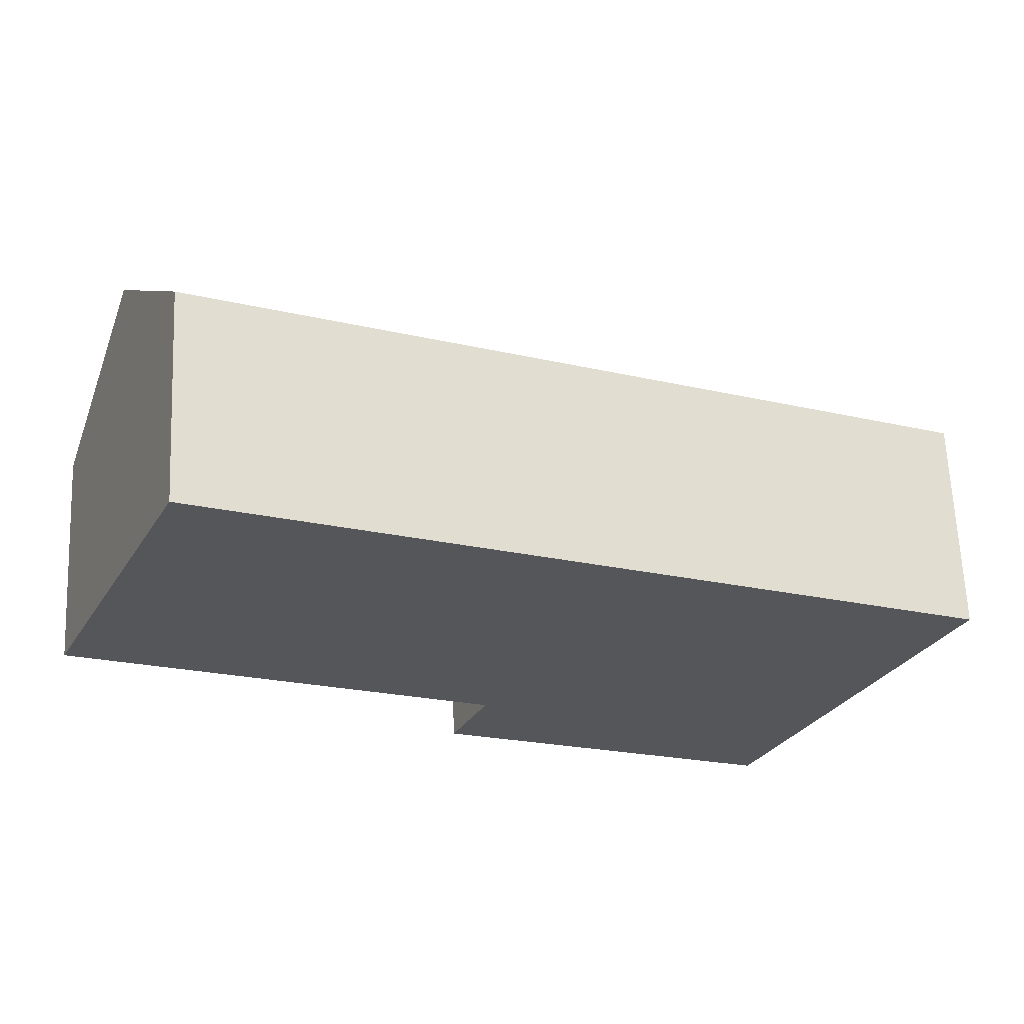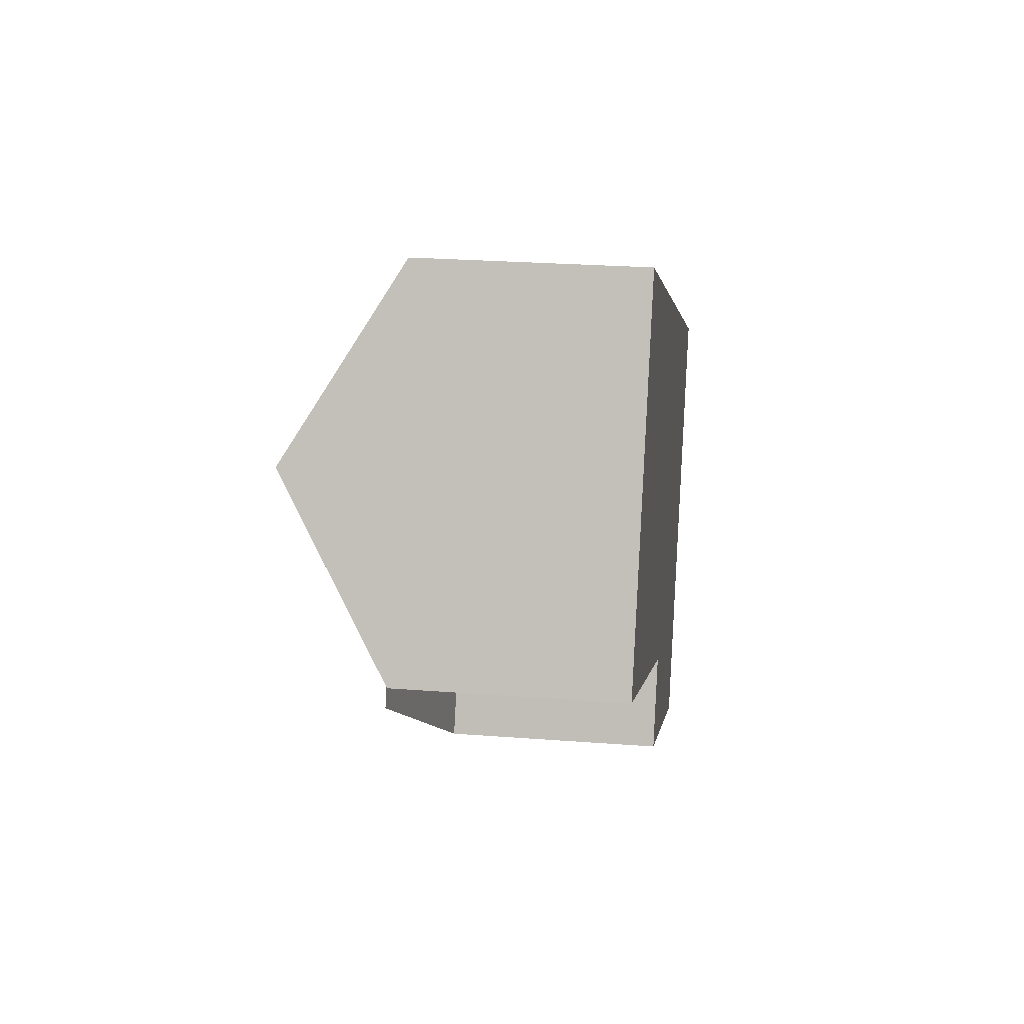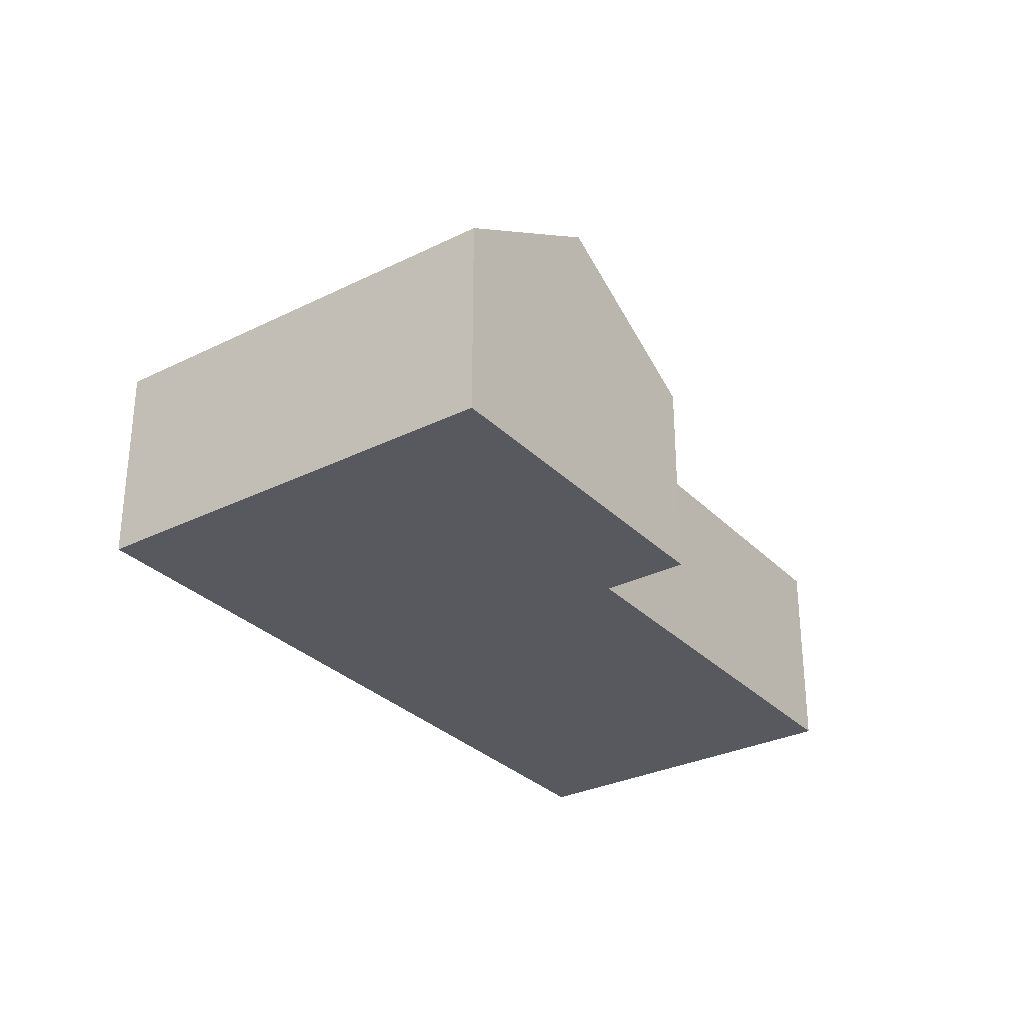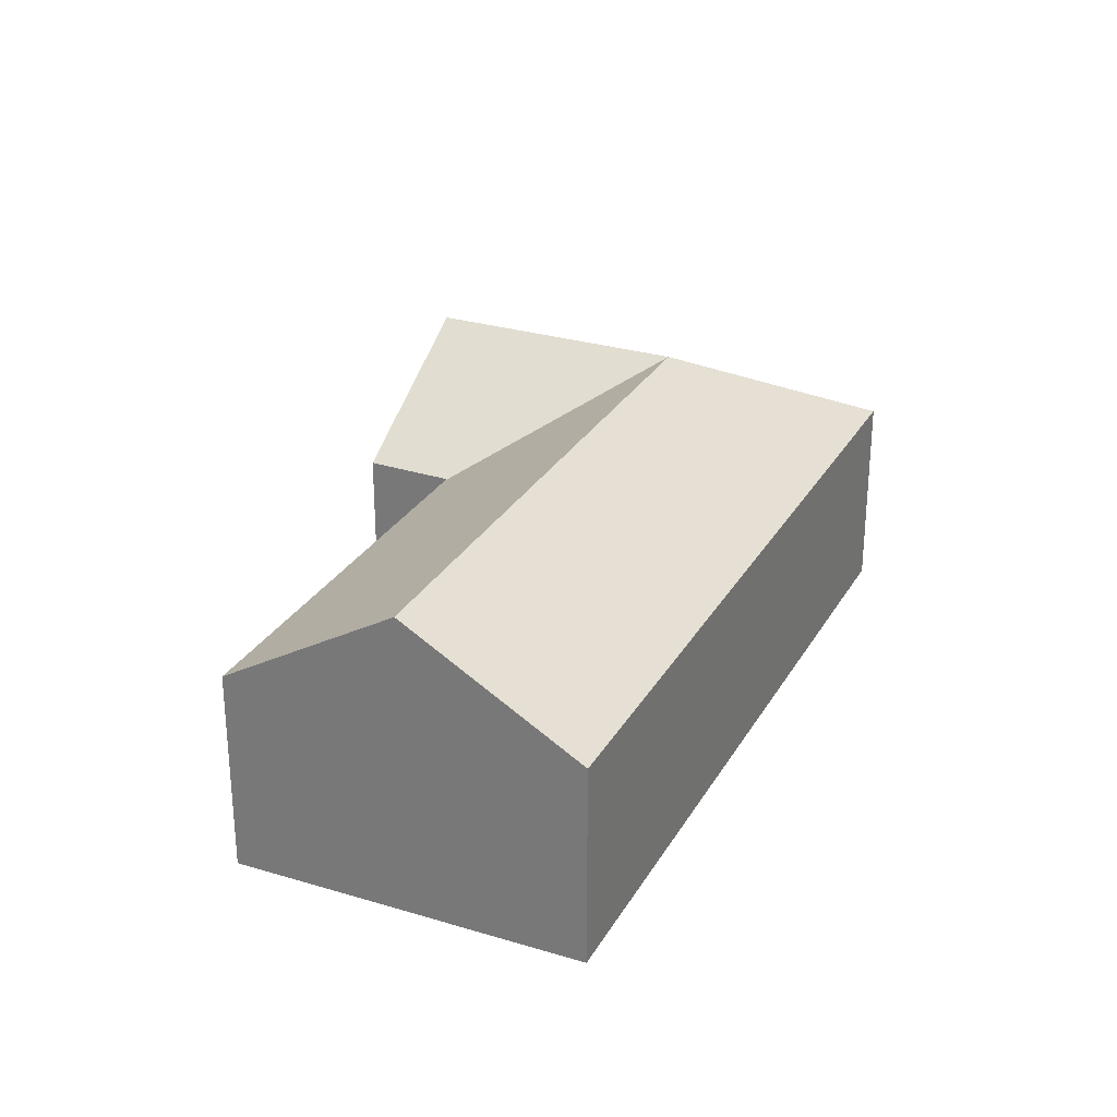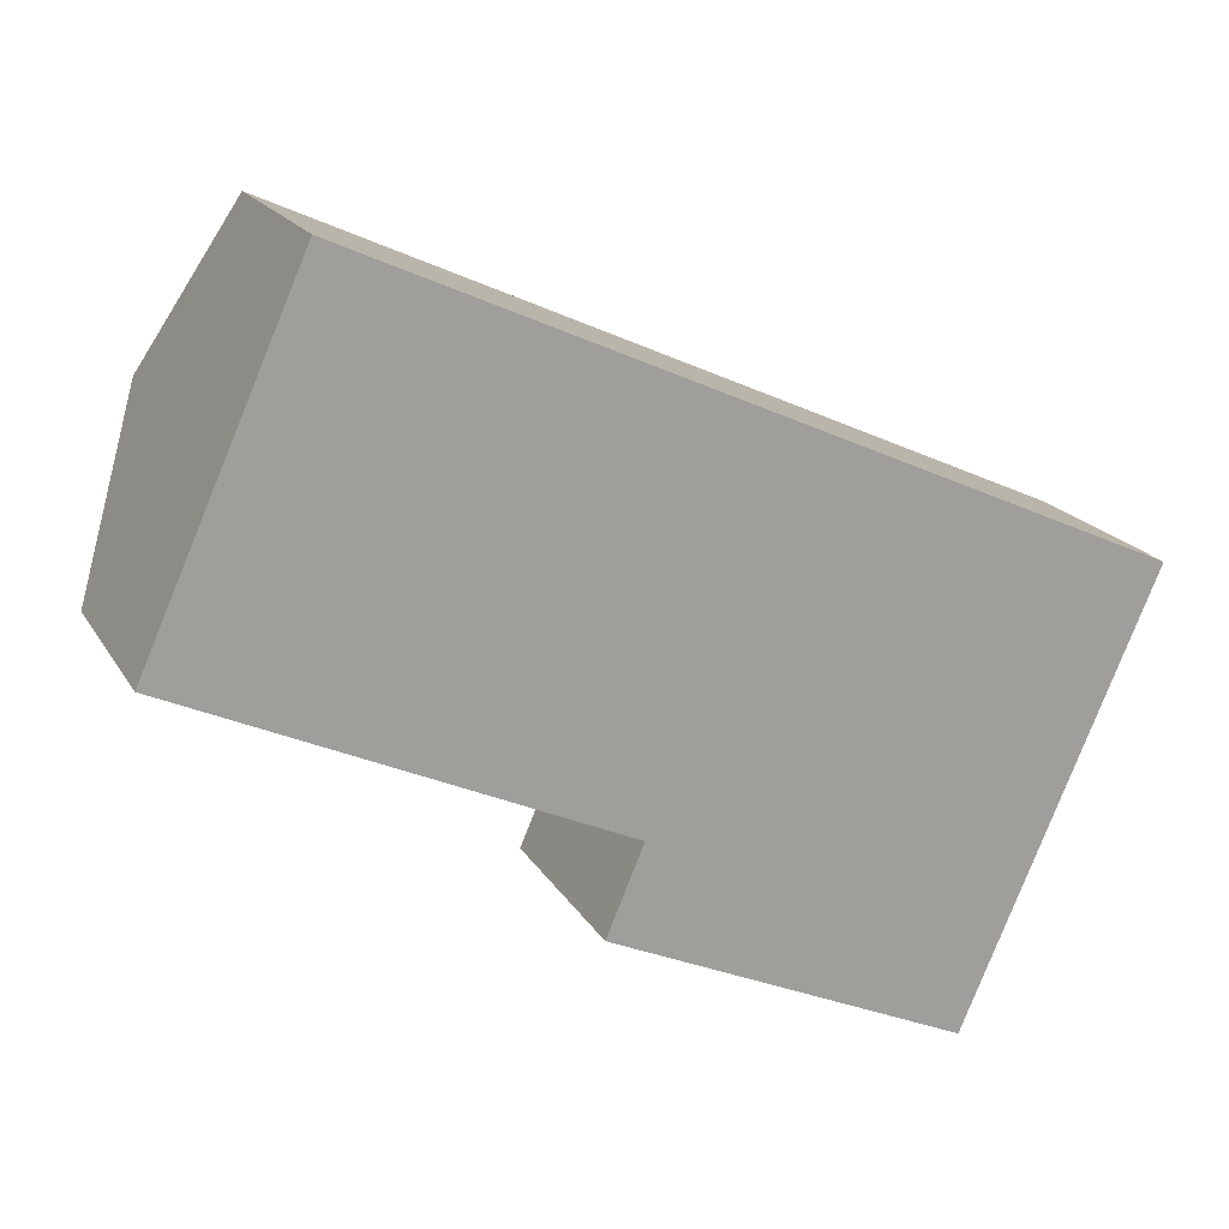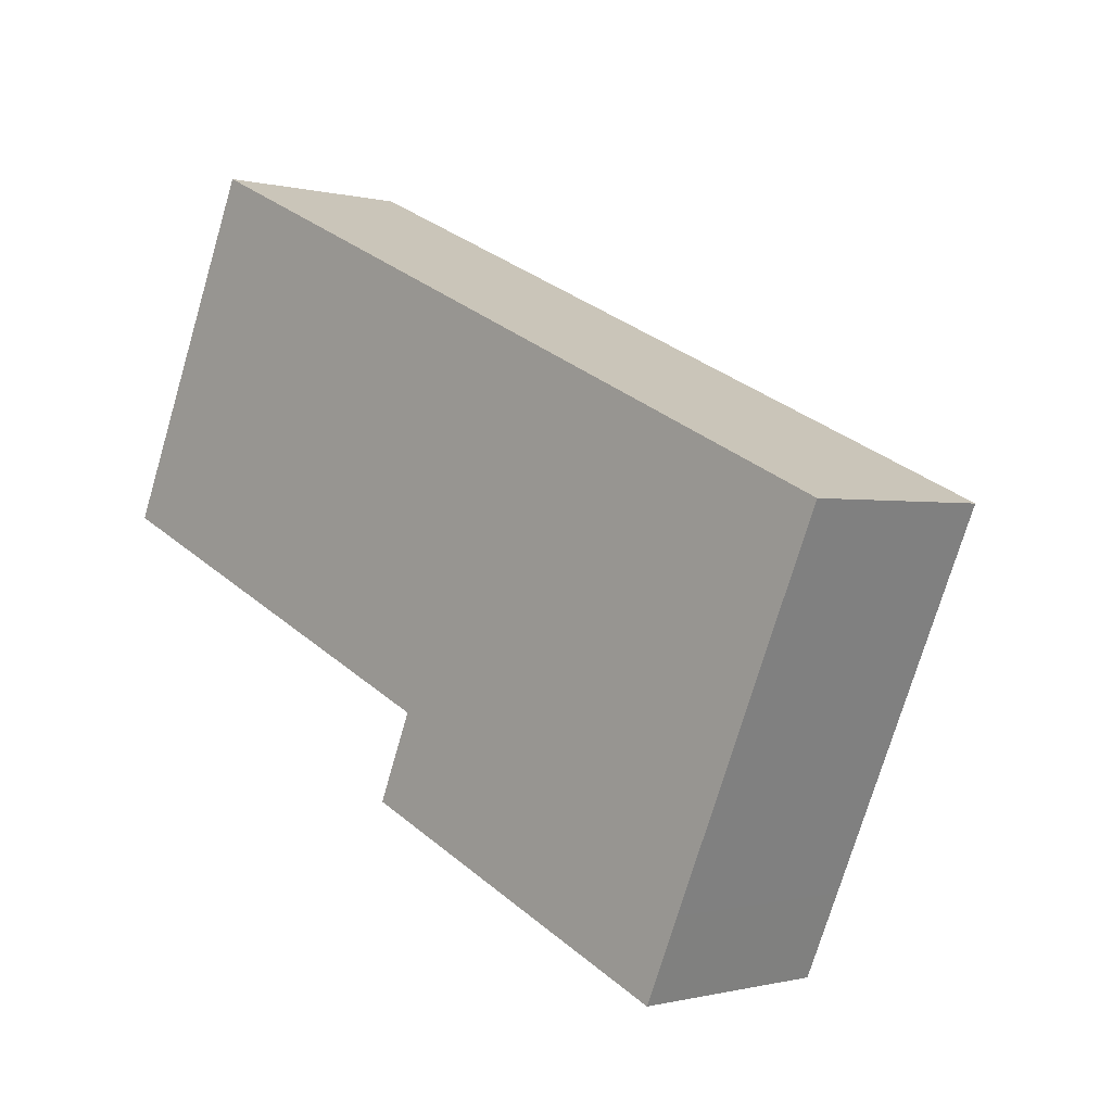
<metadata>
{"format":"obj","ext":"obj","renderer":"f3d","projection":"perspective","resolution":1024,"background":"white","views":[{"elev":64.5,"azim":-2.4,"up":"+Z"},{"elev":25.3,"azim":-82.9,"up":"+Z"},{"elev":-30.3,"azim":149.3,"up":"+Y"},{"elev":28.0,"azim":-41.5,"up":"+Y"},{"elev":18.2,"azim":-21.5,"up":"+Z"},{"elev":-0.4,"azim":45.3,"up":"+Z"}]}
</metadata>
<code>
v  20.59 9.902 -2.892
v  17.48 6.562 4.829
v  28.21 6.562 0.032
v  15.18 9.902 -0.474
v  4.691 6.562 10.55
v  2.341 9.902 5.263
v  23.56 6.562 -10.66
v  22.49 6.562 -13.13
v  18.24 9.902 -8.287
v  17.15 9.902 -10.79
v  11.9 6.61 -8.48
v  12.97 6.593 -5.931
v  13.01 6.593 -5.837
v  12.96 6.563 -5.816
v  12.87 6.564 -5.774
v  0 6.574 4.025e-16
v  4.691 -6.458e-16 10.55
v  17.48 -2.957e-16 4.829
v  28.21 -1.959e-18 0.032
v  23.56 6.53e-16 -10.66
v  22.49 8.039e-16 -13.13
v  17.15 6.606e-16 -10.79
v  11.9 5.193e-16 -8.48
v  13.01 3.574e-16 -5.837
v  12.96 3.561e-16 -5.816
v  0 0 0
v  12.87 3.536e-16 -5.774
v  12.97 3.632e-16 -5.931
v  2.341 -3.223e-16 5.263
g defaultobject
f 1 2 3
f 2 1 4
f 2 4 5
f 5 4 6
f 7 1 3
f 1 7 8
f 1 8 9
f 9 8 10
f 11 9 10
f 9 11 12
f 9 12 1
f 1 12 13
f 1 13 14
f 14 4 1
f 4 14 15
f 4 15 16
f 4 16 6
f 17 2 5
f 2 17 18
f 2 18 3
f 3 18 19
f 19 7 3
f 7 19 20
f 7 20 8
f 8 20 21
f 21 10 8
f 10 21 11
f 11 21 22
f 11 22 23
f 24 14 13
f 14 24 15
f 15 24 16
f 16 24 25
f 16 25 26
f 26 25 27
f 23 12 11
f 12 23 13
f 13 23 24
f 24 23 28
f 6 17 5
f 17 6 16
f 17 16 29
f 29 16 26
f 20 22 21
f 22 20 19
f 22 19 18
f 22 18 28
f 22 28 23
f 28 18 24
f 24 18 25
f 25 18 27
f 27 18 26
f 26 18 17
f 26 17 29

</code>
